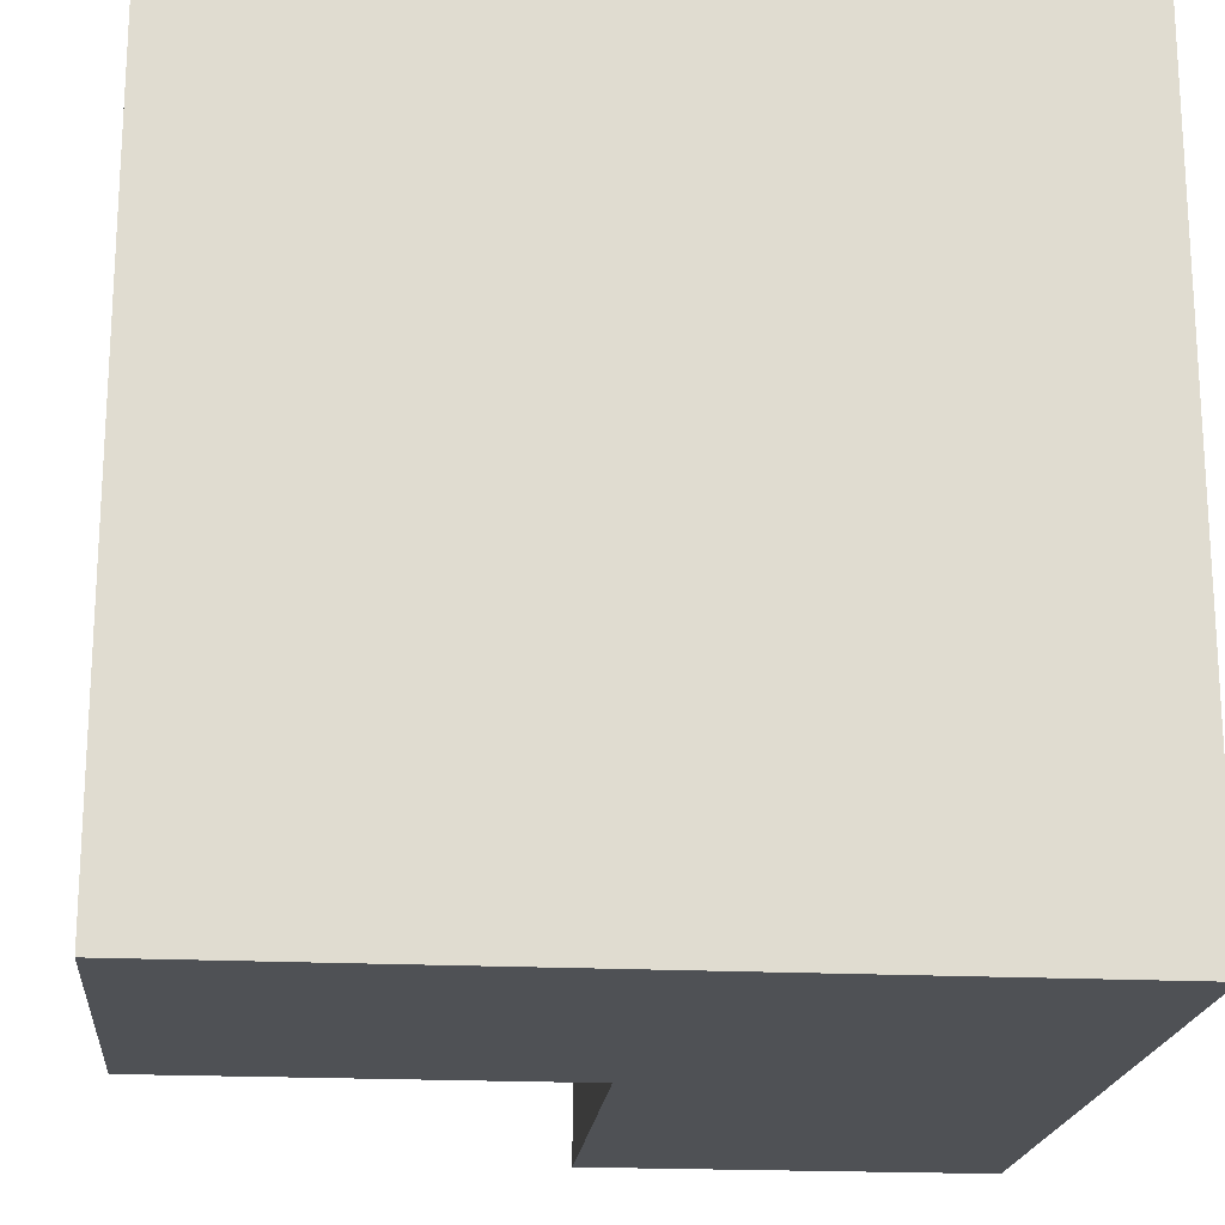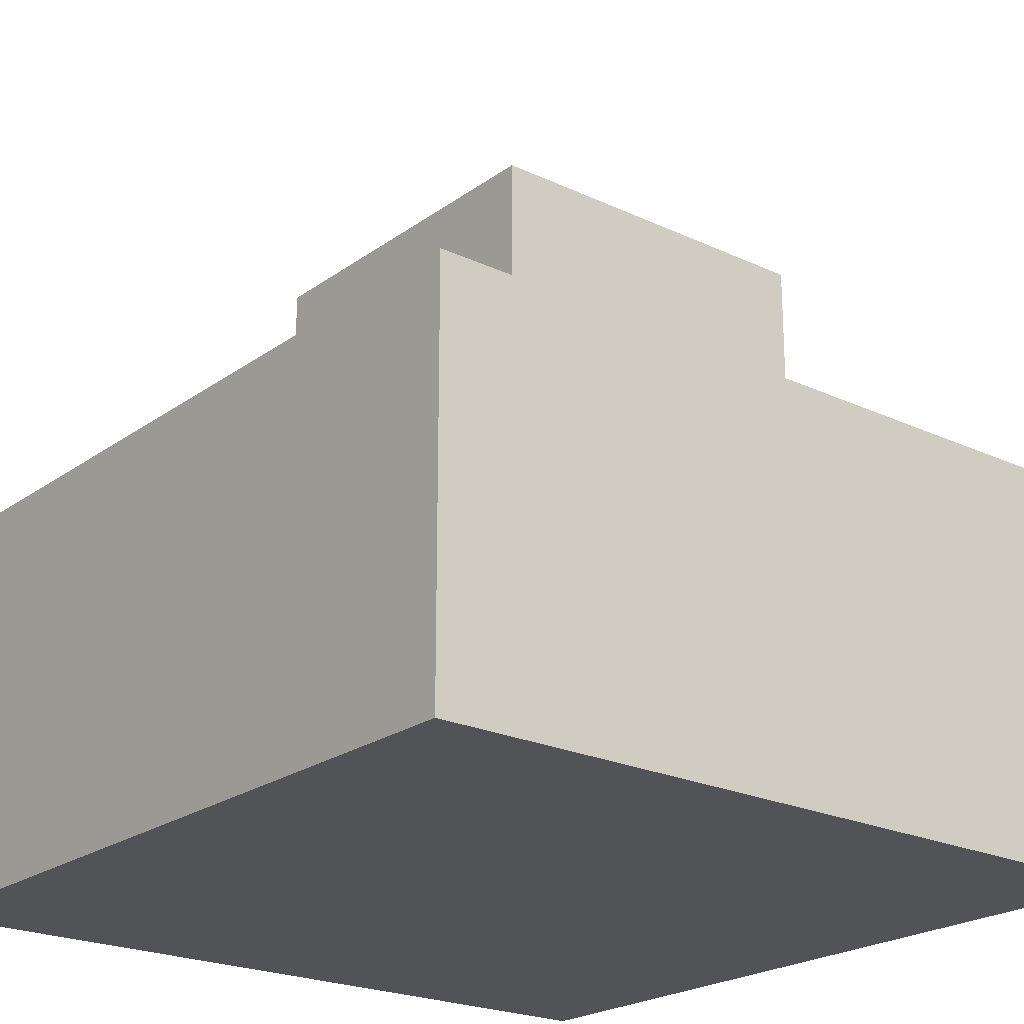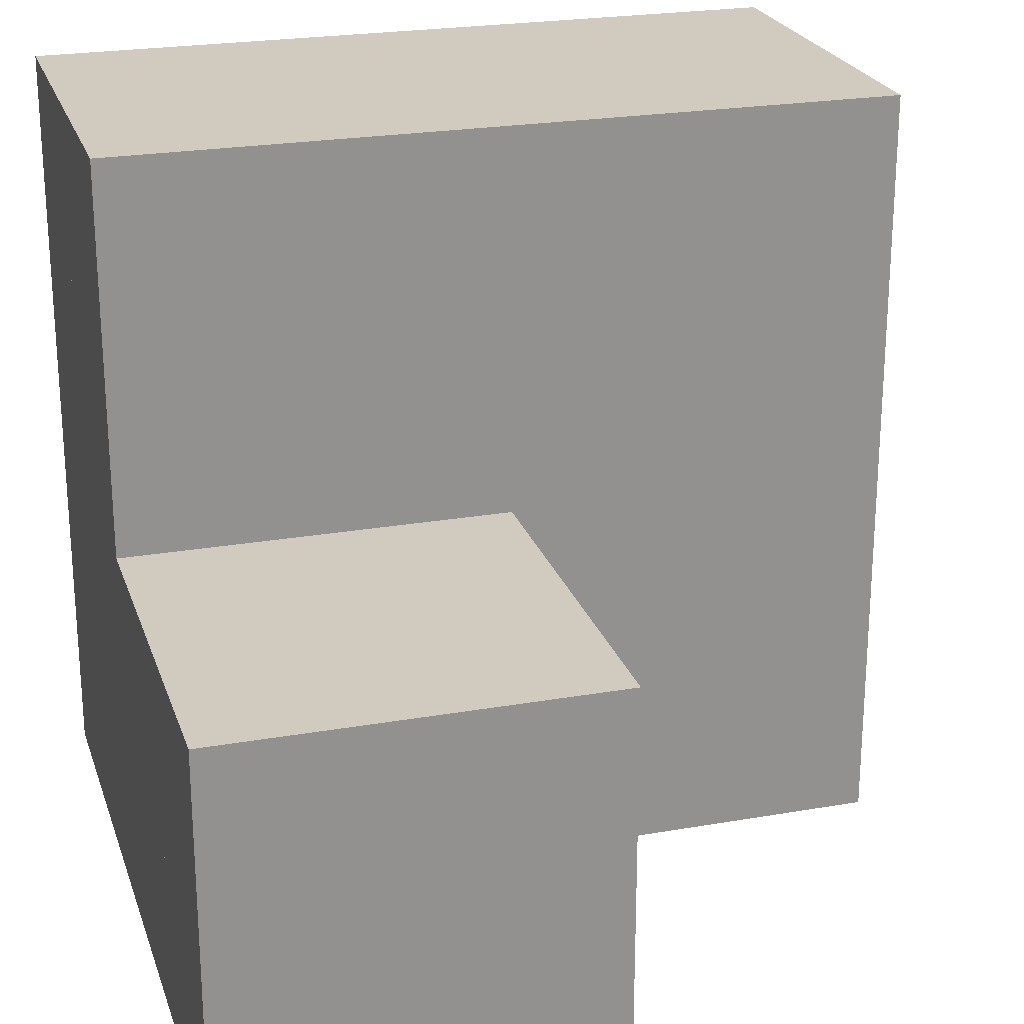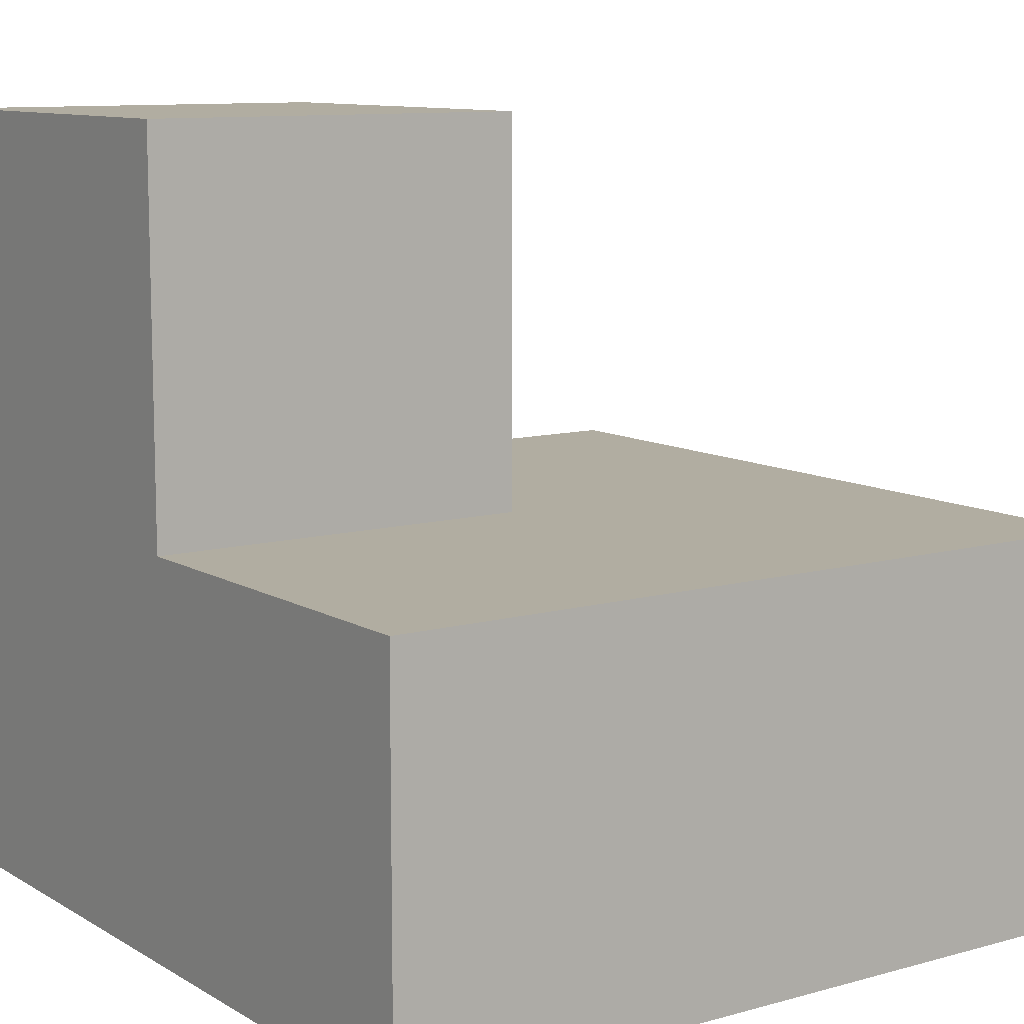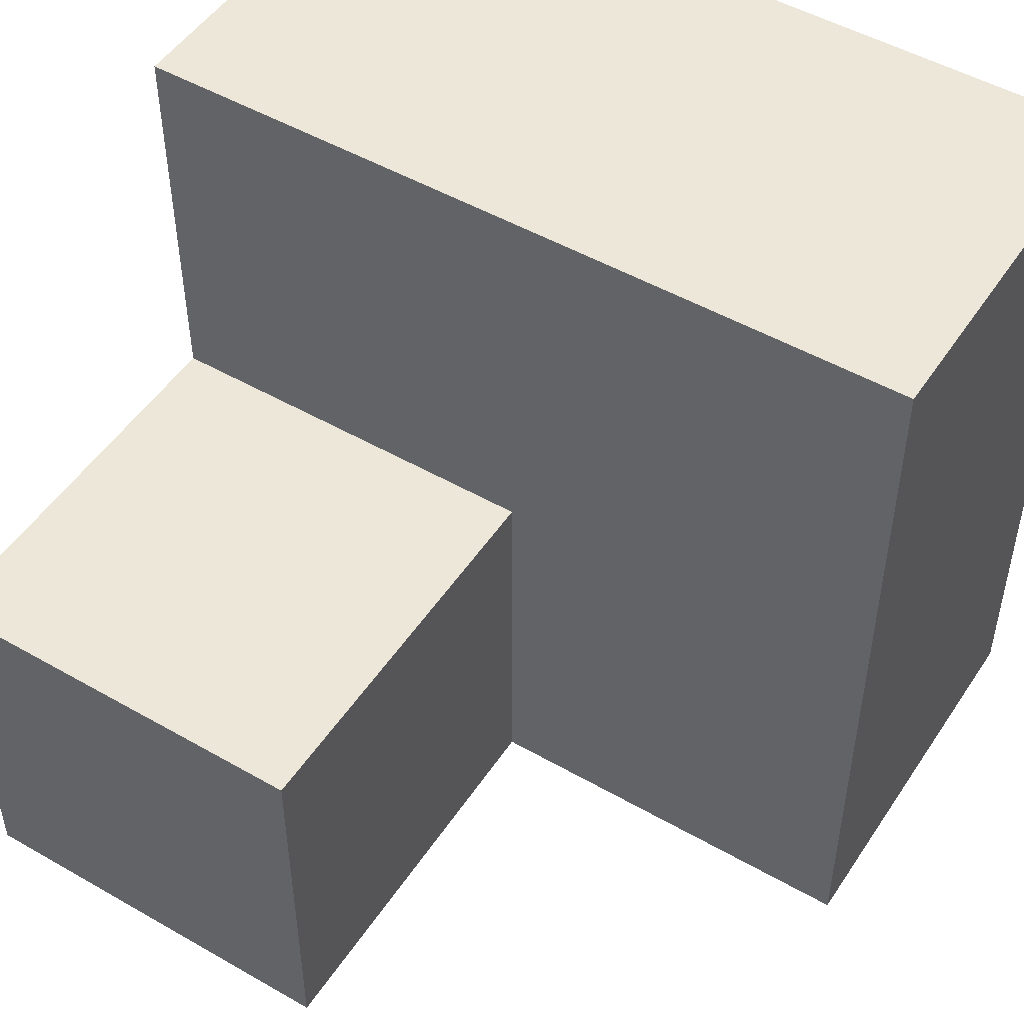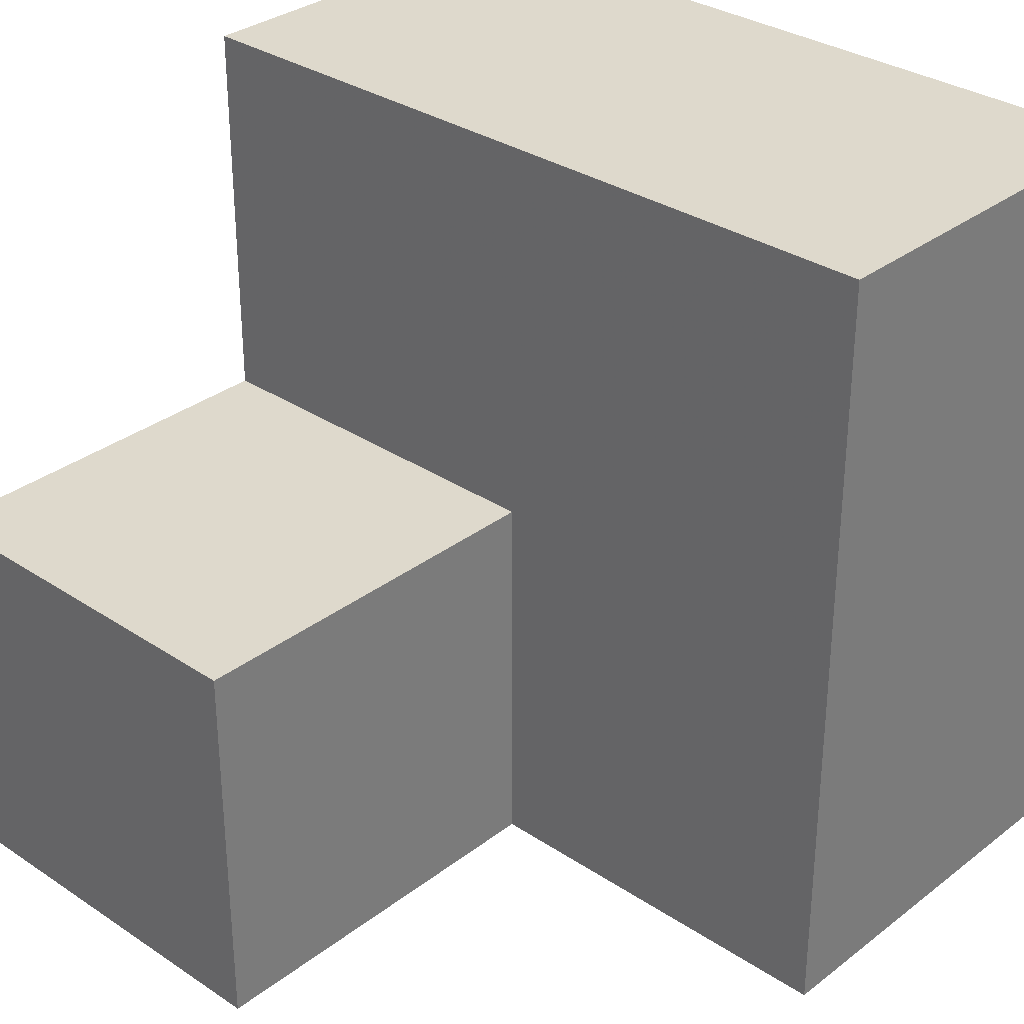
<metadata>
{"format":"obj","ext":"obj","renderer":"f3d","projection":"perspective","resolution":1024,"background":"white","views":[{"elev":-19.5,"azim":-5.3,"up":"+Z"},{"elev":-22.4,"azim":-39.1,"up":"+Y"},{"elev":23.6,"azim":163.6,"up":"+Z"},{"elev":10.3,"azim":-125.0,"up":"+Y"},{"elev":49.8,"azim":-147.7,"up":"+Z"},{"elev":31.9,"azim":-137.0,"up":"+Z"}]}
</metadata>
<code>
o Cube
v 0 0 -0
v -0 0 1
v 1 1 0
v 1 -0 1e-06
v 1 0 1
v 1 1 0.5
v -0 0.5 1
v 1 0.5 1
v 1 0.5 0.5
v 0.5 1 -0
v 0.5 1 0.5
v 0.5 0.5 0.5
v 0 0.5 -0
v 0.5 0.5 0
v 1 0.5 0
f 11 6 3
f 11 3 10
f 12 9 6
f 12 6 11
f 10 14 12
f 10 12 11
f 3 14 10
f 1 13 14
f 3 6 9
f 5 9 8
f 2 5 8
f 2 8 7
f 13 1 2
f 13 2 7
f 2 1 4
f 2 4 5
f 7 8 15
f 7 15 13
f 1 3 4
f 3 5 4

</code>
